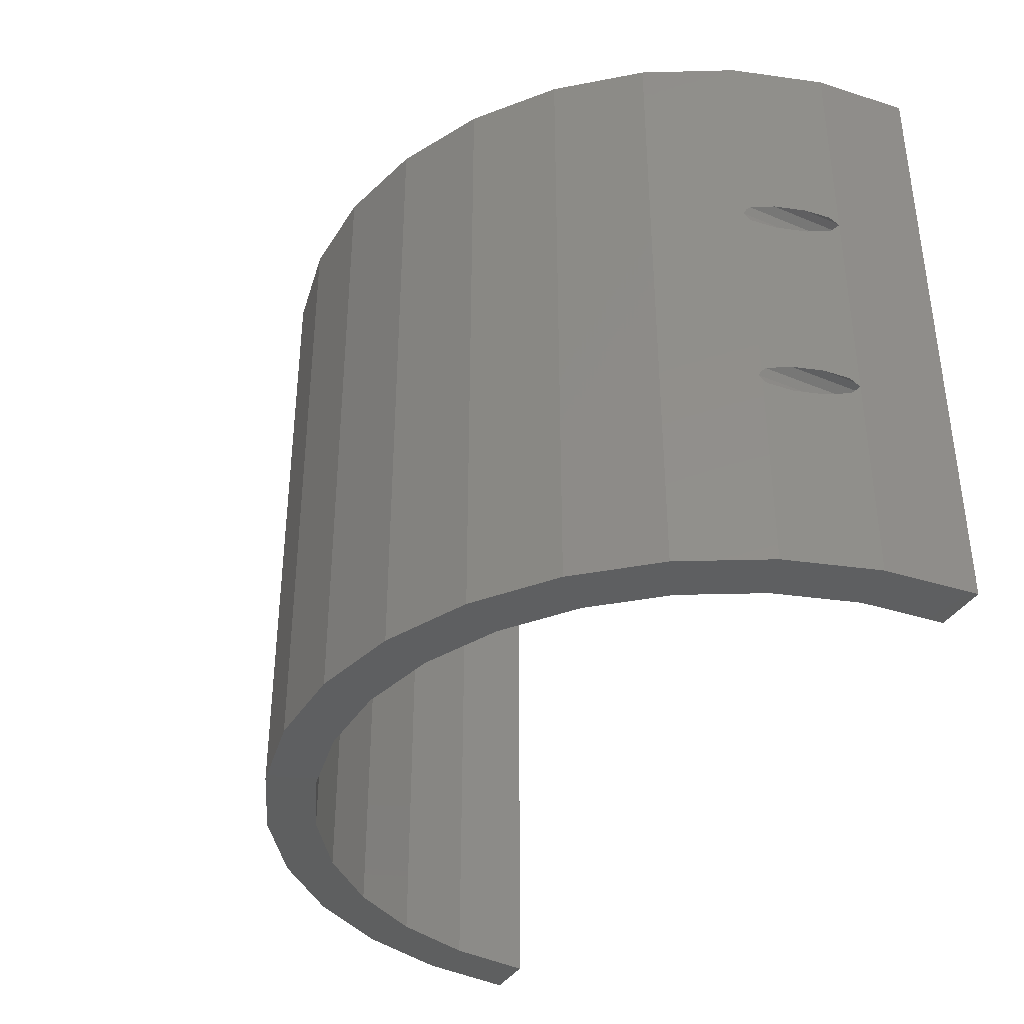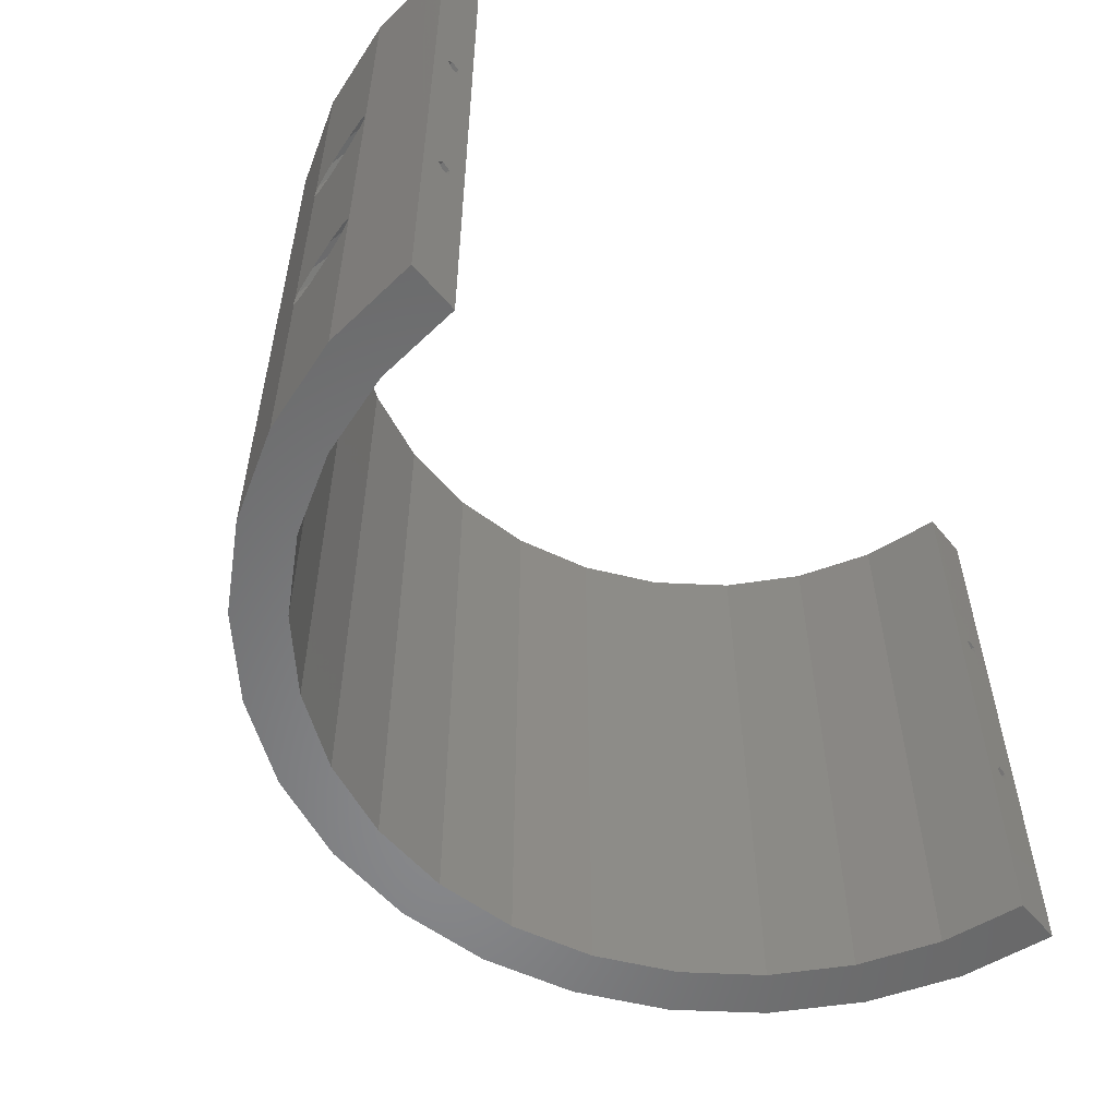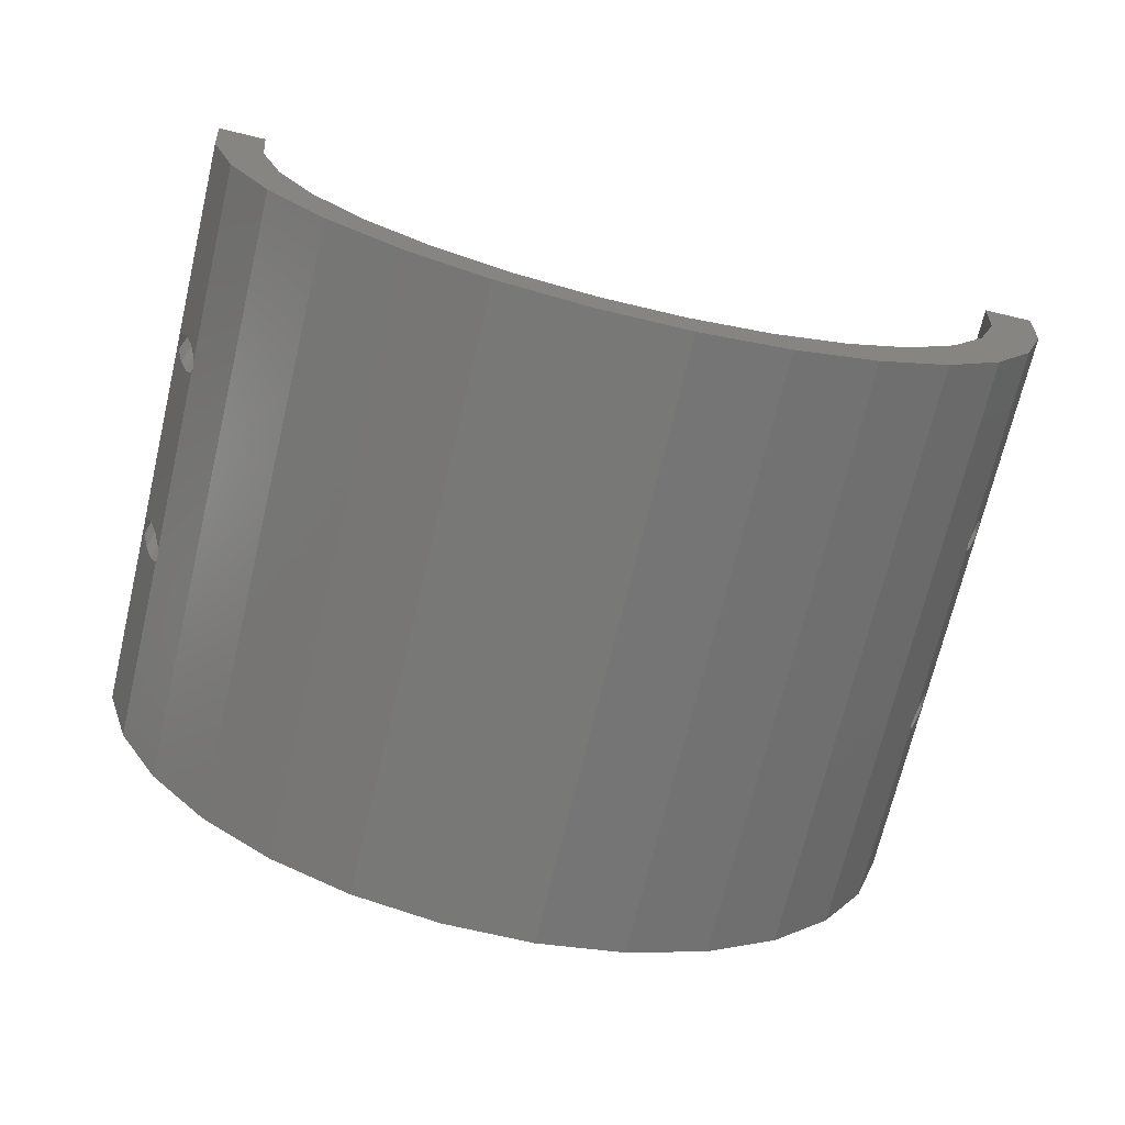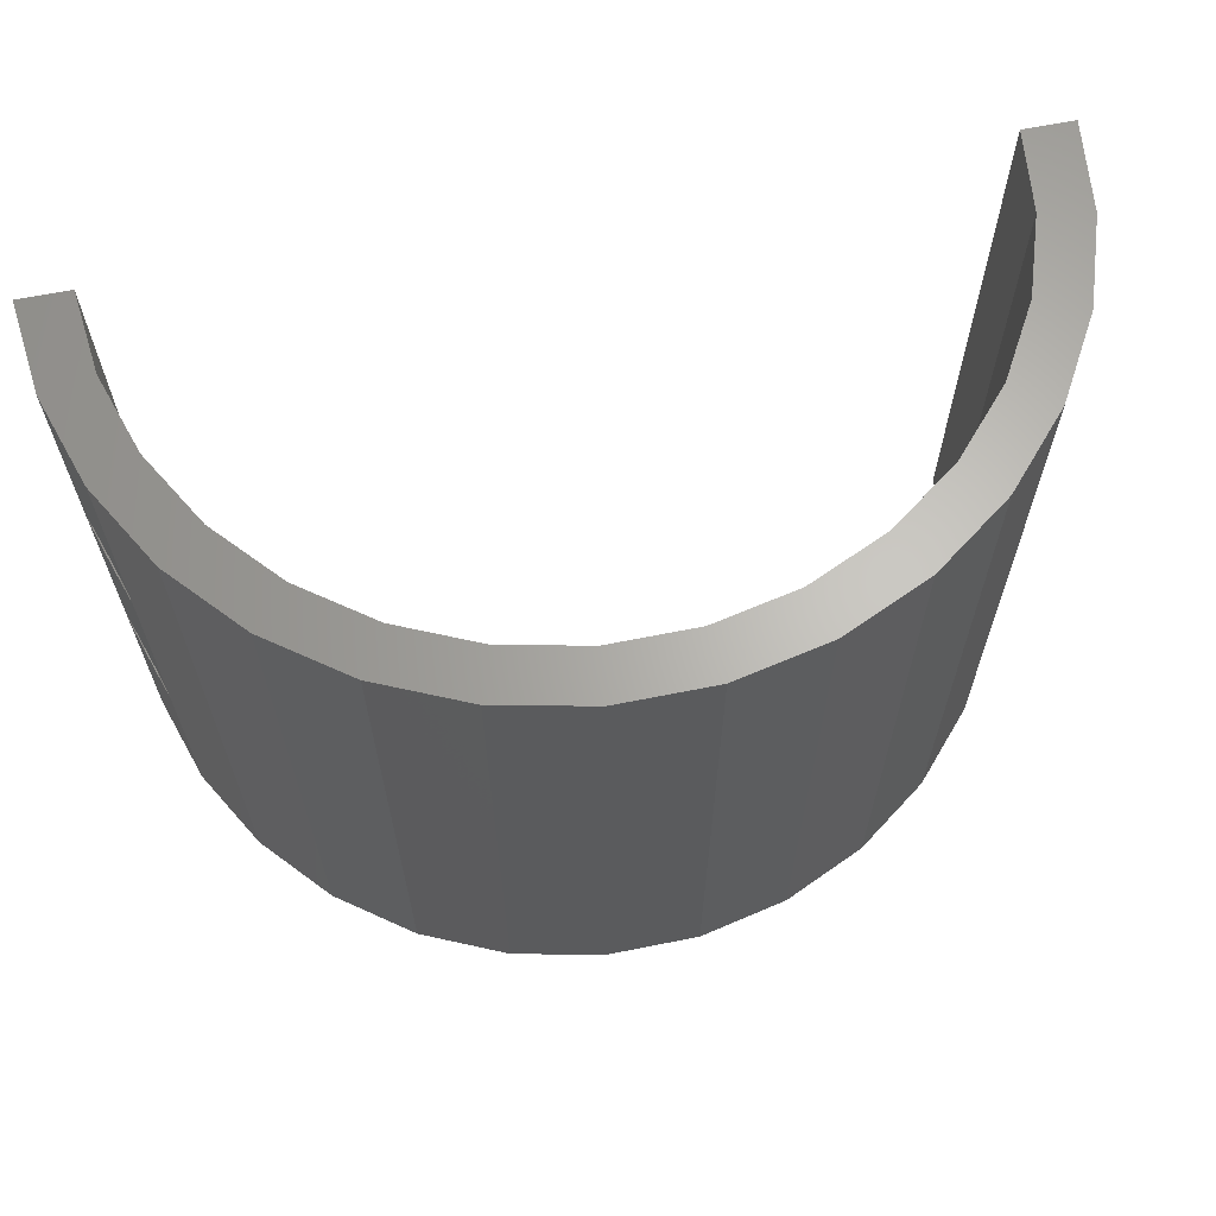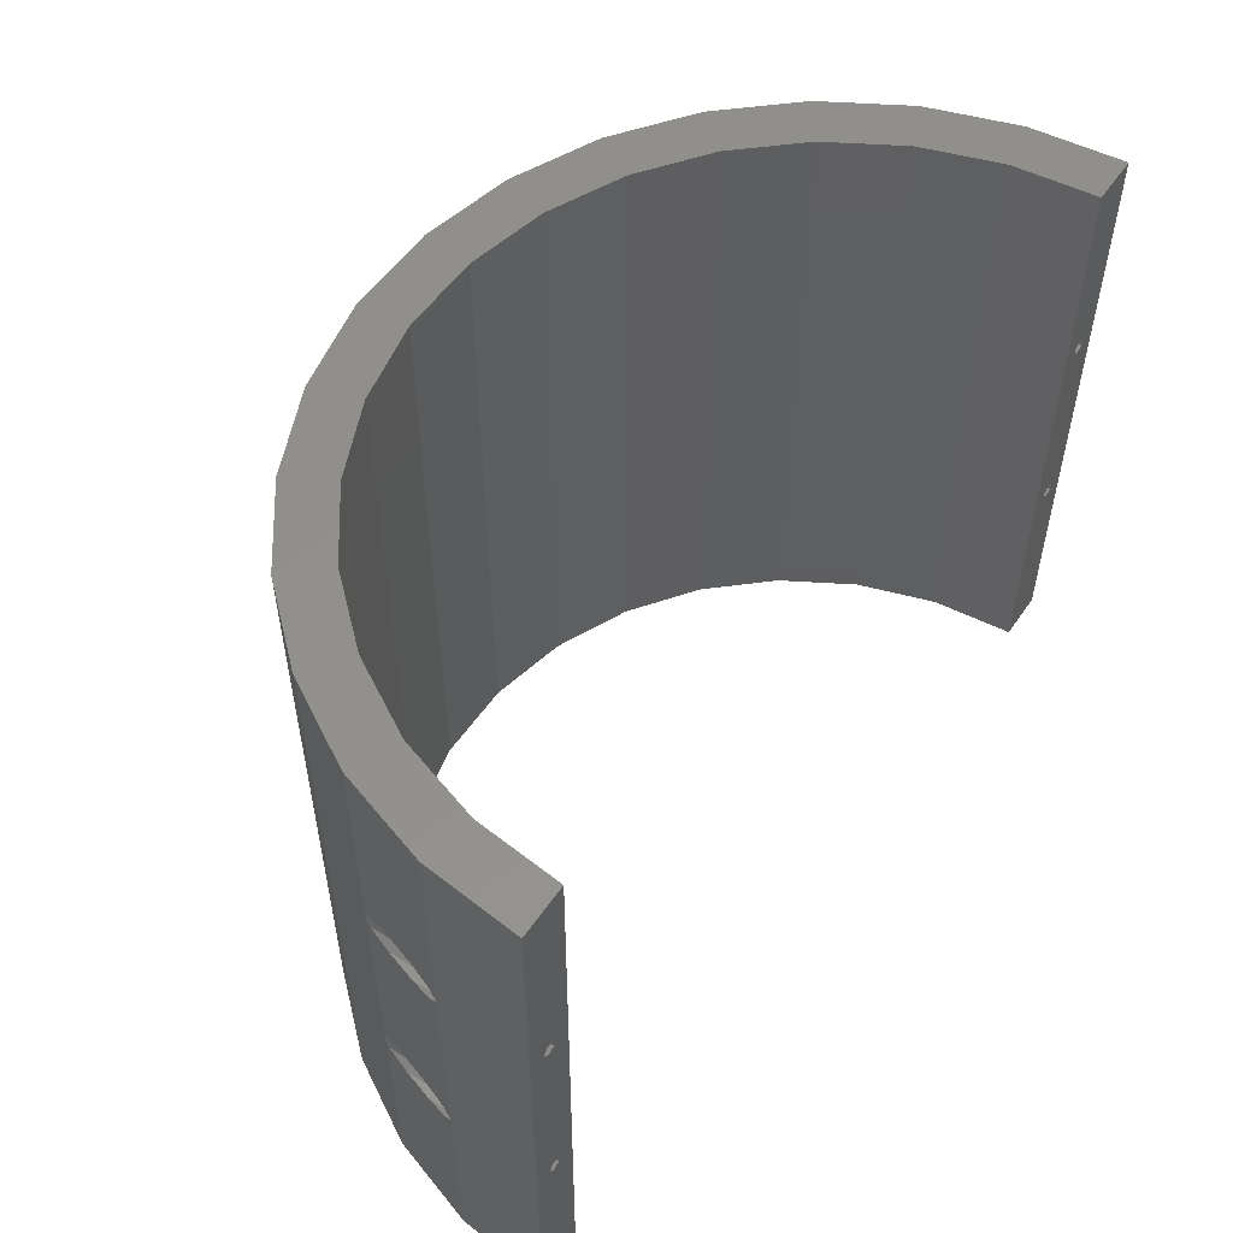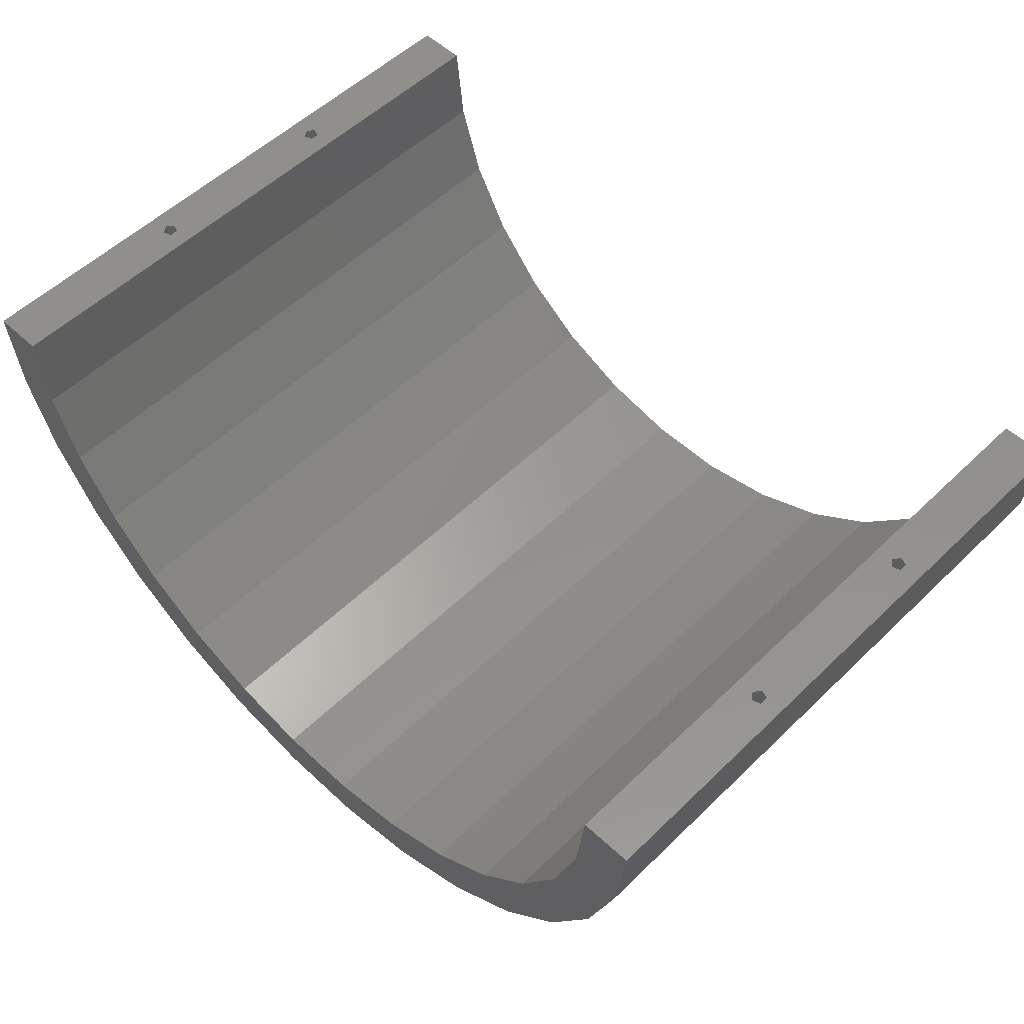
<metadata>
{"format":"stl","ext":"stl","renderer":"f3d","projection":"perspective","resolution":1024,"background":"white","views":[{"elev":-37.5,"azim":61.9,"up":"+Z"},{"elev":-55.1,"azim":129.2,"up":"+Z"},{"elev":-70.8,"azim":166.6,"up":"+Y"},{"elev":65.0,"azim":-11.4,"up":"+Z"},{"elev":54.1,"azim":123.8,"up":"+Z"},{"elev":54.4,"azim":-135.6,"up":"+Y"}]}
</metadata>
<code>
# stl→obj: 200 verts, 412 faces
v 72.31 -52.53 125
v 81.65 -36.35 84.33
v 81.65 -36.35 125
v 81.33 -36.91 83.33
v 81.33 -36.91 41.67
v 81.65 -36.35 42.66
v 81.65 -36.35 82.34
v 72.31 -52.53 0
v 81.65 -36.35 40.67
v 81.65 -36.35 0
v 59.8 -66.42 125
v 59.8 -66.42 0
v 87.42 -18.58 83.32
v 87.42 -18.55 41.67
v 87.42 -18.55 83.33
v 87.42 -18.58 41.68
v 89.38 0 125
v 89.38 0 0
v 87.42 -18.58 125
v 87.42 -18.58 83.34
v 87.42 -18.58 0
v 87.42 -18.58 41.66
v 77.64 -16.5 125
v 79.38 0 125
v 72.51 -32.28 125
v 64.22 -46.66 125
v 53.11 -58.99 125
v 44.69 -77.4 125
v 39.69 -68.74 125
v 27.62 -85 125
v 24.53 -75.49 125
v 9.342 -88.89 125
v 8.297 -78.94 125
v -8.297 -78.94 125
v -9.342 -88.89 125
v -24.53 -75.49 125
v -27.62 -85 125
v -39.69 -68.74 125
v -44.69 -77.4 125
v -53.11 -58.99 125
v -59.8 -66.42 125
v -64.22 -46.66 125
v -72.31 -52.53 125
v -72.51 -32.28 125
v -81.65 -36.35 125
v -77.64 -16.5 125
v -87.42 -18.58 125
v -79.38 0 125
v -89.38 0 125
v 77.64 -16.5 0
v 79.38 0 0
v 72.51 -32.28 0
v 64.22 -46.66 0
v 53.11 -58.99 0
v 44.69 -77.4 0
v 39.69 -68.74 0
v 27.62 -85 0
v 24.53 -75.49 0
v 9.342 -88.89 0
v 8.297 -78.94 0
v -8.297 -78.94 0
v -9.342 -88.89 0
v -24.53 -75.49 0
v -27.62 -85 0
v -39.69 -68.74 0
v -44.69 -77.4 0
v -53.11 -58.99 0
v -59.8 -66.42 0
v -64.22 -46.66 0
v -72.31 -52.53 0
v -72.51 -32.28 0
v -81.65 -36.35 0
v -77.64 -16.5 0
v -87.42 -18.58 0
v -79.38 0 0
v -89.38 0 0
v -86.84 -20.37 39.87
v -87.42 -18.58 41.66
v -85.32 -25.06 38.77
v -83.43 -30.86 38.77
v -81.91 -35.55 39.87
v -81.65 -36.35 40.67
v -86.84 -20.37 85.13
v -87.42 -18.58 83.34
v -85.32 -25.06 86.23
v -83.43 -30.86 86.23
v -81.91 -35.55 85.13
v -81.65 -36.35 84.33
v -86.84 -20.37 43.46
v -87.42 -18.58 83.32
v -87.42 -18.58 41.68
v -86.84 -20.37 81.54
v -85.32 -25.06 44.57
v -85.32 -25.06 80.43
v -83.43 -30.86 44.57
v -83.43 -30.86 80.43
v -81.91 -35.55 43.46
v -81.91 -35.55 81.54
v -81.65 -36.35 42.66
v -81.65 -36.35 82.34
v -81.33 -36.91 41.67
v -81.33 -36.91 83.33
v 86.84 -20.37 39.87
v 85.32 -25.06 38.77
v 83.43 -30.86 38.77
v 81.91 -35.55 39.87
v 86.84 -20.37 85.13
v 85.32 -25.06 86.23
v 83.43 -30.86 86.23
v 81.91 -35.55 85.13
v 86.84 -20.37 81.54
v 86.84 -20.37 43.46
v 85.32 -25.06 80.43
v 85.32 -25.06 44.57
v 83.43 -30.86 80.43
v 83.43 -30.86 44.57
v 81.91 -35.55 81.54
v 81.91 -35.55 43.46
v -87.42 -18.55 83.33
v -87.42 -18.55 41.67
v 84.84 0 84.76
v 85.88 0 83.33
v 84.84 0 43.09
v 84.84 0 81.91
v 85.88 0 41.67
v 84.84 0 40.24
v 83.16 0 84.22
v 83.16 0 82.45
v 83.16 0 42.55
v 83.16 0 40.78
v -83.91 0 84.76
v -82.88 0 83.33
v -83.91 0 43.09
v -83.91 0 81.91
v -82.88 0 41.67
v -83.91 0 40.24
v -85.59 0 84.22
v -85.59 0 82.45
v -85.59 0 42.55
v -85.59 0 40.78
v 84.84 -10 40.24
v 83.16 -10 40.78
v 83.16 -10 42.55
v 84.84 -10 43.09
v 85.88 -10 41.67
v 84.84 -10 81.91
v 83.16 -10 82.45
v 85.88 -10 83.33
v 84.84 -10 84.76
v 83.16 -10 84.22
v 85.32 -10 44.57
v 86.84 -10 43.46
v 87.42 -10 41.67
v 83.43 -10 44.57
v 81.91 -10 39.87
v 83.43 -10 38.77
v 85.32 -10 38.77
v 81.33 -10 41.67
v 81.91 -10 43.46
v 86.84 -10 39.87
v 81.91 -10 81.54
v 83.43 -10 80.43
v 85.32 -10 86.23
v 86.84 -10 85.13
v 87.42 -10 83.33
v 83.43 -10 86.23
v 81.91 -10 85.13
v 81.33 -10 83.33
v 85.32 -10 80.43
v 86.84 -10 81.54
v -83.91 -10 40.24
v -85.59 -10 40.78
v -82.88 -10 41.67
v -83.91 -10 43.09
v -85.59 -10 42.55
v -83.91 -10 81.91
v -85.59 -10 82.45
v -82.88 -10 83.33
v -83.91 -10 84.76
v -85.59 -10 84.22
v -81.91 -10 43.46
v -83.43 -10 44.57
v -81.33 -10 41.67
v -85.32 -10 44.57
v -85.32 -10 38.77
v -86.84 -10 39.87
v -83.43 -10 38.77
v -87.42 -10 41.67
v -86.84 -10 43.46
v -81.91 -10 39.87
v -85.32 -10 80.43
v -86.84 -10 81.54
v -81.91 -10 85.13
v -83.43 -10 86.23
v -81.33 -10 83.33
v -85.32 -10 86.23
v -86.84 -10 85.13
v -87.42 -10 83.33
v -81.91 -10 81.54
v -83.43 -10 80.43
f 1 2 3
f 4 1 5
f 2 1 4
f 4 6 7
f 6 4 5
f 8 9 5
f 8 5 1
f 9 8 10
f 11 8 1
f 8 11 12
f 13 14 15
f 14 13 16
f 17 15 18
f 19 15 17
f 15 19 20
f 14 18 15
f 21 14 22
f 14 21 18
f 23 19 17
f 23 17 24
f 19 23 3
f 25 3 23
f 25 1 3
f 26 1 25
f 26 11 1
f 27 11 26
f 27 28 11
f 29 28 27
f 29 30 28
f 31 30 29
f 31 32 30
f 33 32 31
f 34 32 33
f 34 35 32
f 36 35 34
f 36 37 35
f 38 37 36
f 38 39 37
f 40 39 38
f 40 41 39
f 42 41 40
f 42 43 41
f 44 43 42
f 45 44 46
f 44 45 43
f 47 46 48
f 46 47 45
f 47 48 49
f 50 21 10
f 21 50 18
f 18 50 51
f 10 52 50
f 8 52 10
f 8 53 52
f 12 53 8
f 12 54 53
f 55 54 12
f 55 56 54
f 57 56 55
f 57 58 56
f 59 58 57
f 59 60 58
f 59 61 60
f 62 61 59
f 62 63 61
f 64 63 62
f 64 65 63
f 66 65 64
f 66 67 65
f 68 67 66
f 68 69 67
f 70 69 68
f 70 71 69
f 72 71 70
f 71 72 73
f 74 73 72
f 73 74 75
f 75 74 76
f 62 32 35
f 32 62 59
f 66 37 39
f 37 66 64
f 64 35 37
f 35 64 62
f 55 11 28
f 11 55 12
f 57 28 30
f 28 57 55
f 74 77 78
f 74 79 77
f 72 79 74
f 79 72 80
f 80 72 81
f 81 72 82
f 83 47 84
f 85 47 83
f 45 85 86
f 45 86 87
f 45 87 88
f 85 45 47
f 89 90 91
f 89 92 90
f 93 92 89
f 93 94 92
f 95 94 93
f 95 96 94
f 97 96 95
f 97 98 96
f 99 98 97
f 98 99 100
f 70 82 72
f 101 70 102
f 82 70 101
f 101 100 99
f 100 101 102
f 43 88 102
f 43 102 70
f 88 43 45
f 68 43 70
f 43 68 41
f 103 21 22
f 104 21 103
f 10 104 105
f 10 105 106
f 10 106 9
f 104 10 21
f 19 107 20
f 19 108 107
f 3 108 19
f 108 3 109
f 109 3 110
f 110 3 2
f 111 16 13
f 111 112 16
f 113 112 111
f 113 114 112
f 115 114 113
f 115 116 114
f 117 116 115
f 117 118 116
f 7 118 117
f 118 7 6
f 59 30 32
f 30 59 57
f 91 119 120
f 119 91 90
f 76 120 49
f 74 120 76
f 120 74 78
f 119 49 120
f 47 119 84
f 119 47 49
f 68 39 41
f 39 68 66
f 54 29 27
f 29 54 56
f 50 24 51
f 24 50 23
f 65 40 38
f 40 65 67
f 56 31 29
f 31 56 58
f 61 36 34
f 36 61 63
f 44 73 46
f 73 44 71
f 63 38 36
f 38 63 65
f 53 25 52
f 25 53 26
f 54 26 53
f 26 54 27
f 52 23 50
f 23 52 25
f 40 69 42
f 69 40 67
f 42 71 44
f 71 42 69
f 60 34 33
f 34 60 61
f 46 75 48
f 75 46 73
f 58 33 31
f 33 58 60
f 17 121 24
f 17 122 121
f 122 123 124
f 125 122 17
f 122 125 123
f 125 18 126
f 18 125 17
f 127 24 121
f 128 24 127
f 123 128 124
f 129 128 123
f 128 129 24
f 51 129 130
f 51 126 18
f 129 51 24
f 126 51 130
f 48 131 49
f 48 132 131
f 132 133 134
f 135 132 48
f 132 135 133
f 135 75 136
f 75 135 48
f 137 49 131
f 138 49 137
f 133 138 134
f 139 138 133
f 138 139 49
f 76 139 140
f 76 136 75
f 139 76 49
f 136 76 140
f 130 141 126
f 141 130 142
f 143 123 144
f 123 143 129
f 145 123 125
f 123 145 144
f 143 130 129
f 130 143 142
f 141 125 126
f 125 141 145
f 128 146 124
f 146 128 147
f 148 121 122
f 121 148 149
f 150 128 127
f 128 150 147
f 150 121 149
f 121 150 127
f 146 122 124
f 122 146 148
f 151 112 114
f 112 151 152
f 14 152 153
f 112 14 16
f 14 112 152
f 154 114 116
f 114 154 151
f 155 105 156
f 105 155 106
f 156 104 157
f 104 156 105
f 158 106 155
f 5 106 158
f 106 5 9
f 118 158 159
f 5 118 6
f 118 5 158
f 159 116 118
f 116 159 154
f 157 103 160
f 103 157 104
f 143 154 159
f 154 144 151
f 151 144 152
f 154 143 144
f 158 143 159
f 158 142 143
f 156 142 155
f 155 142 158
f 145 152 144
f 145 153 152
f 160 145 141
f 145 160 153
f 142 156 141
f 157 141 156
f 141 157 160
f 160 14 153
f 103 14 160
f 14 103 22
f 161 115 162
f 115 161 117
f 163 107 108
f 107 163 164
f 15 164 165
f 107 15 20
f 15 107 164
f 166 108 109
f 108 166 163
f 167 109 110
f 109 167 166
f 110 168 167
f 4 110 2
f 110 4 168
f 168 117 161
f 4 117 168
f 117 4 7
f 169 111 170
f 111 169 113
f 170 15 165
f 111 15 170
f 15 111 13
f 162 113 169
f 113 162 115
f 150 166 167
f 166 149 163
f 163 149 164
f 166 150 149
f 168 150 167
f 168 147 150
f 162 147 161
f 161 147 168
f 148 164 149
f 148 165 164
f 170 148 146
f 148 170 165
f 147 162 146
f 169 146 162
f 146 169 170
f 140 171 136
f 171 140 172
f 173 133 135
f 133 173 174
f 175 140 139
f 140 175 172
f 175 133 174
f 133 175 139
f 171 135 136
f 135 171 173
f 138 176 134
f 176 138 177
f 178 131 132
f 131 178 179
f 180 138 137
f 138 180 177
f 180 131 179
f 131 180 137
f 176 132 134
f 132 176 178
f 95 181 97
f 181 95 182
f 183 97 181
f 101 97 183
f 97 101 99
f 93 182 95
f 182 93 184
f 77 185 186
f 185 77 79
f 79 187 185
f 187 79 80
f 120 186 188
f 77 120 78
f 120 77 186
f 189 120 188
f 89 120 189
f 120 89 91
f 89 184 93
f 184 89 189
f 80 190 187
f 190 80 81
f 175 184 189
f 184 174 182
f 182 174 181
f 184 175 174
f 188 175 189
f 188 172 175
f 185 172 186
f 186 172 188
f 173 181 174
f 173 183 181
f 190 173 171
f 173 190 183
f 172 185 171
f 187 171 185
f 171 187 190
f 81 183 190
f 101 81 82
f 81 101 183
f 92 191 192
f 191 92 94
f 86 193 87
f 193 86 194
f 195 87 193
f 102 87 195
f 87 102 88
f 85 194 86
f 194 85 196
f 83 196 85
f 196 83 197
f 197 119 198
f 83 119 197
f 119 83 84
f 119 192 198
f 92 119 90
f 119 92 192
f 96 199 200
f 199 96 98
f 98 195 199
f 102 98 100
f 98 102 195
f 94 200 191
f 200 94 96
f 180 196 197
f 196 179 194
f 194 179 193
f 196 180 179
f 198 180 197
f 198 177 180
f 191 177 192
f 192 177 198
f 178 193 179
f 178 195 193
f 199 178 176
f 178 199 195
f 177 191 176
f 200 176 191
f 176 200 199

</code>
